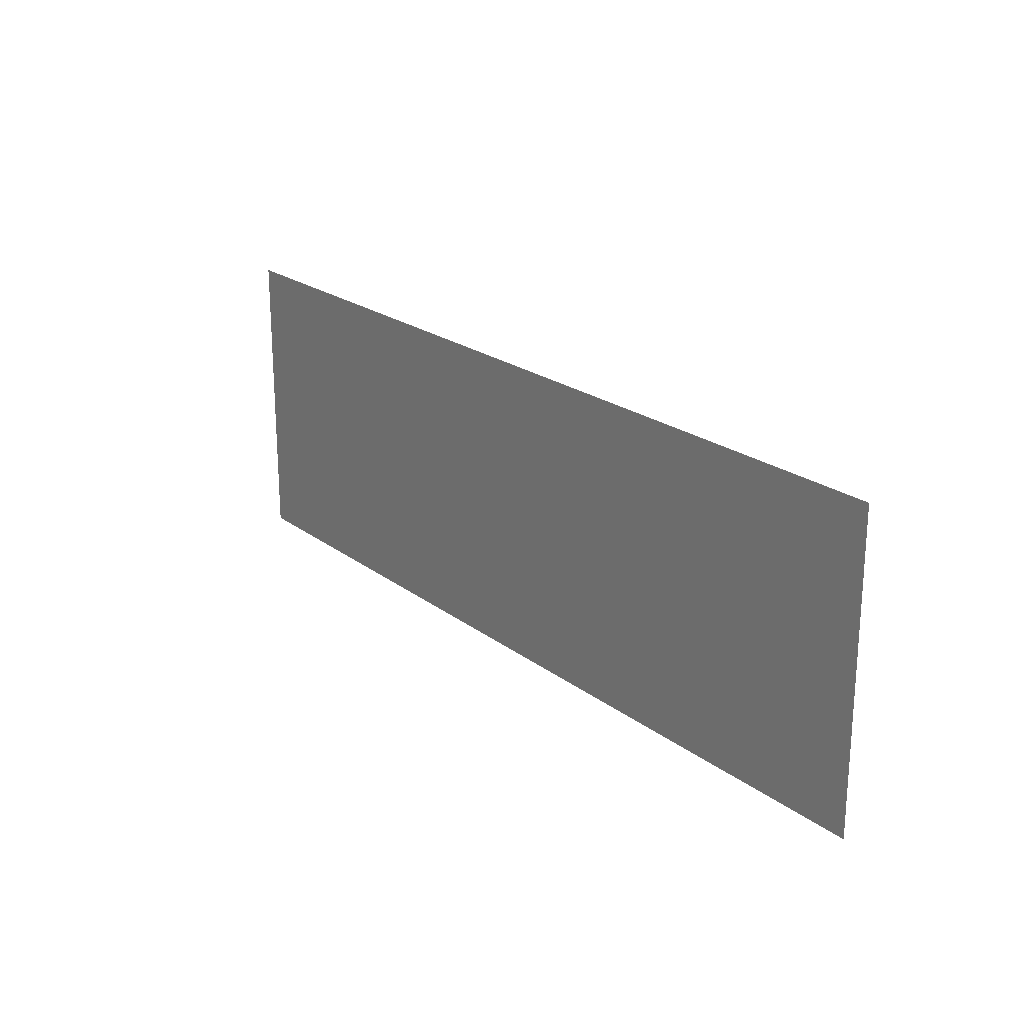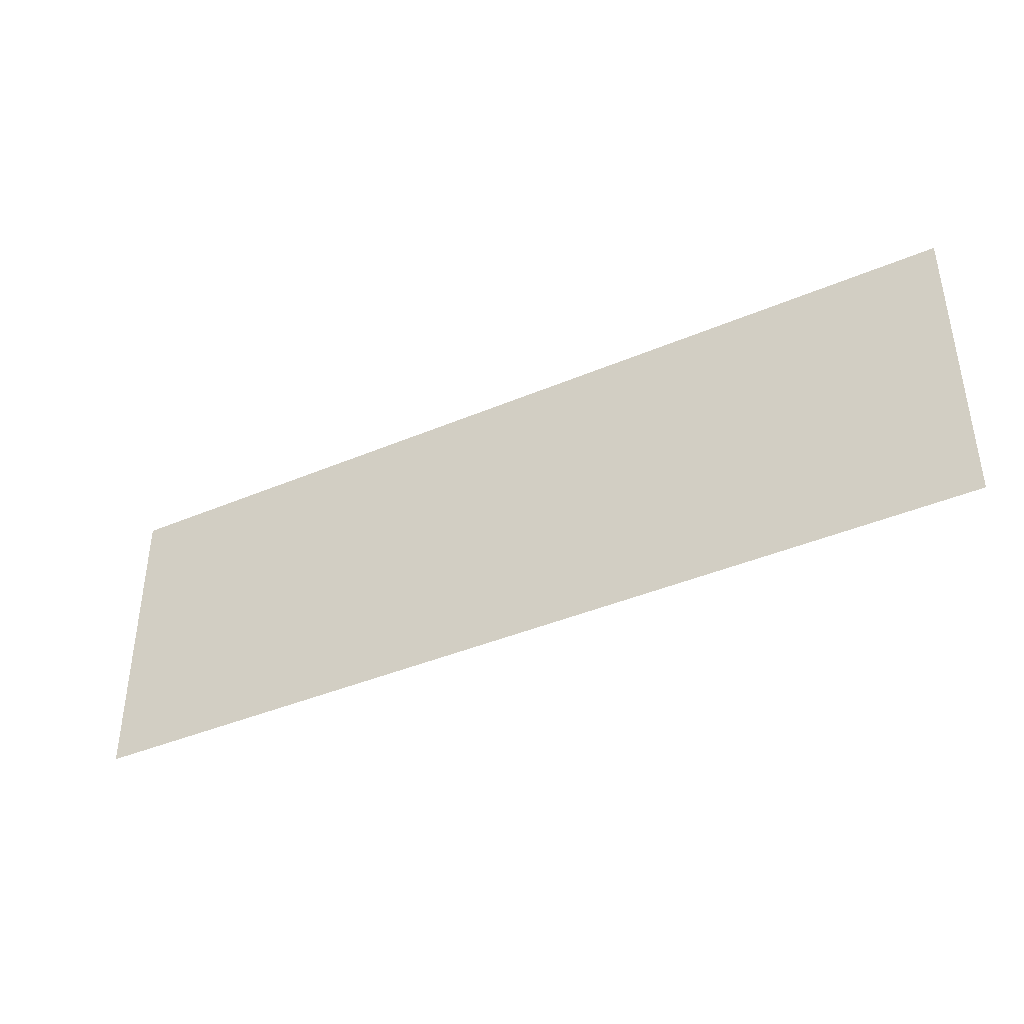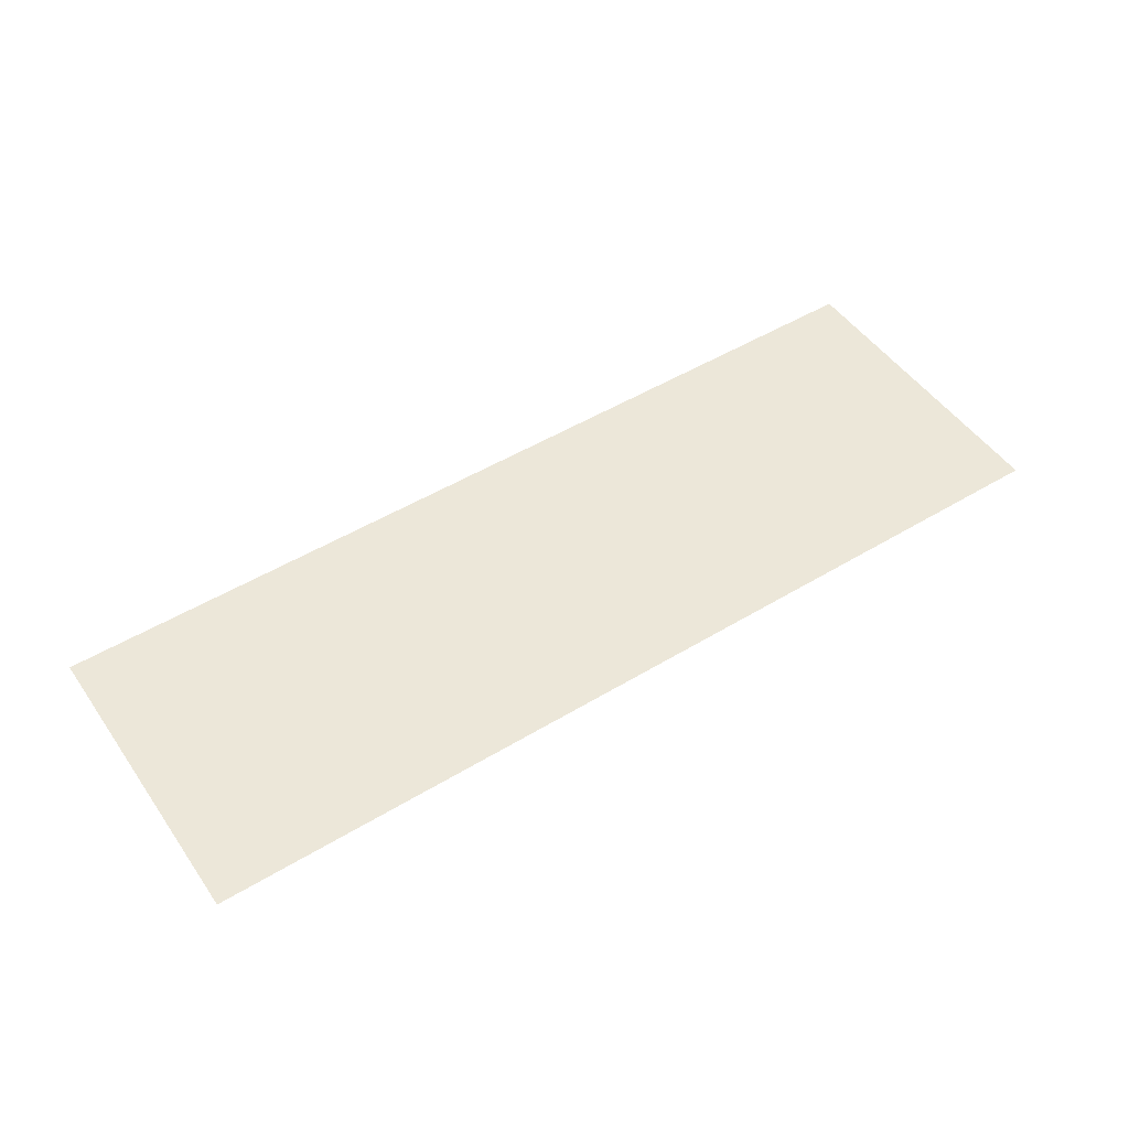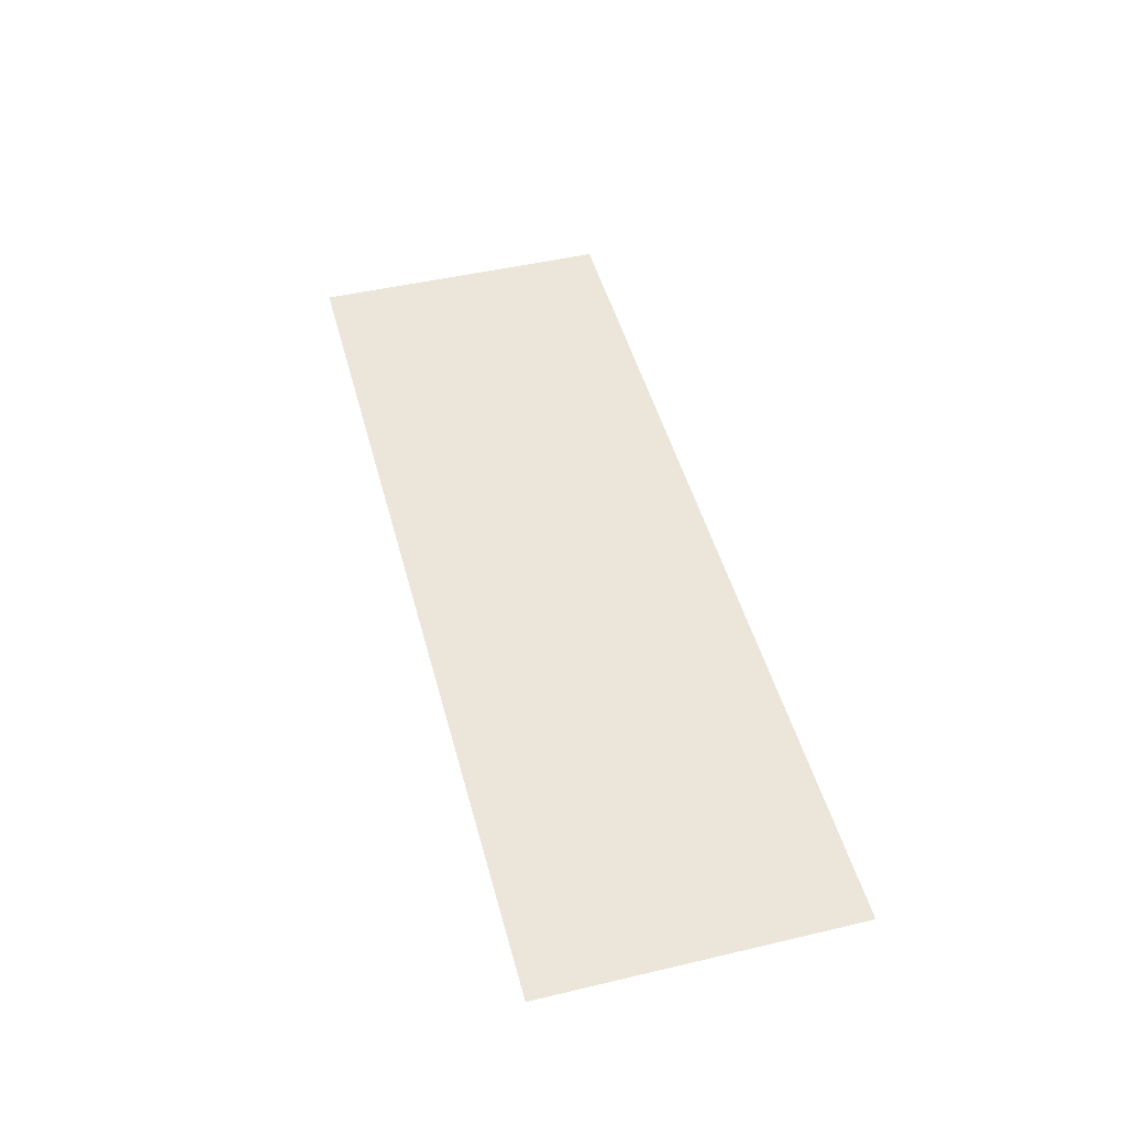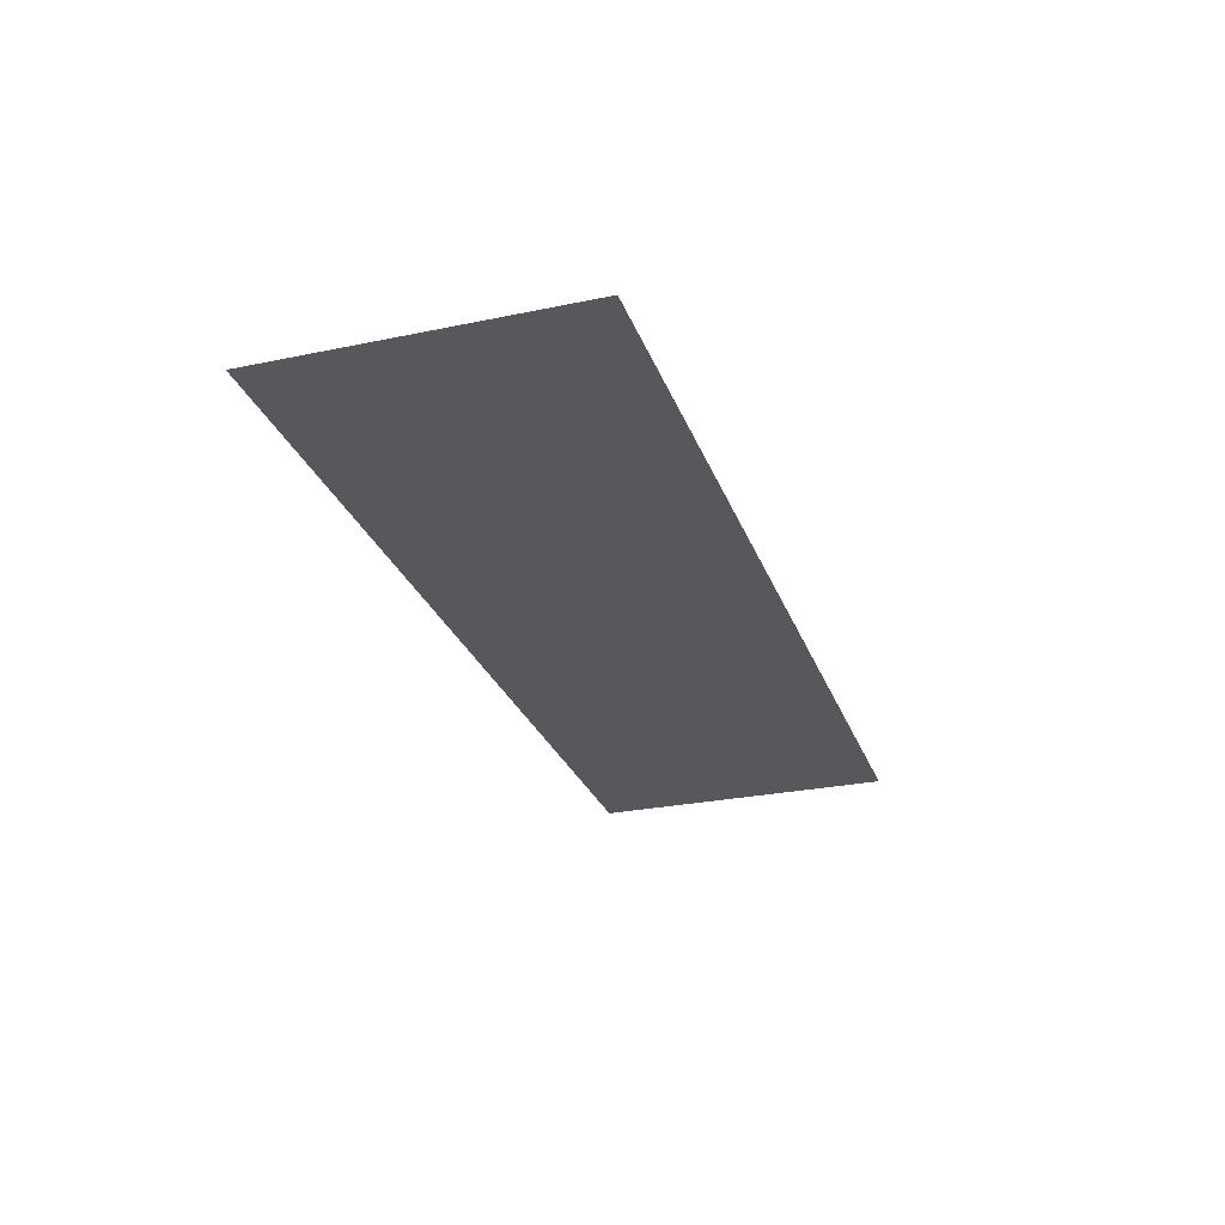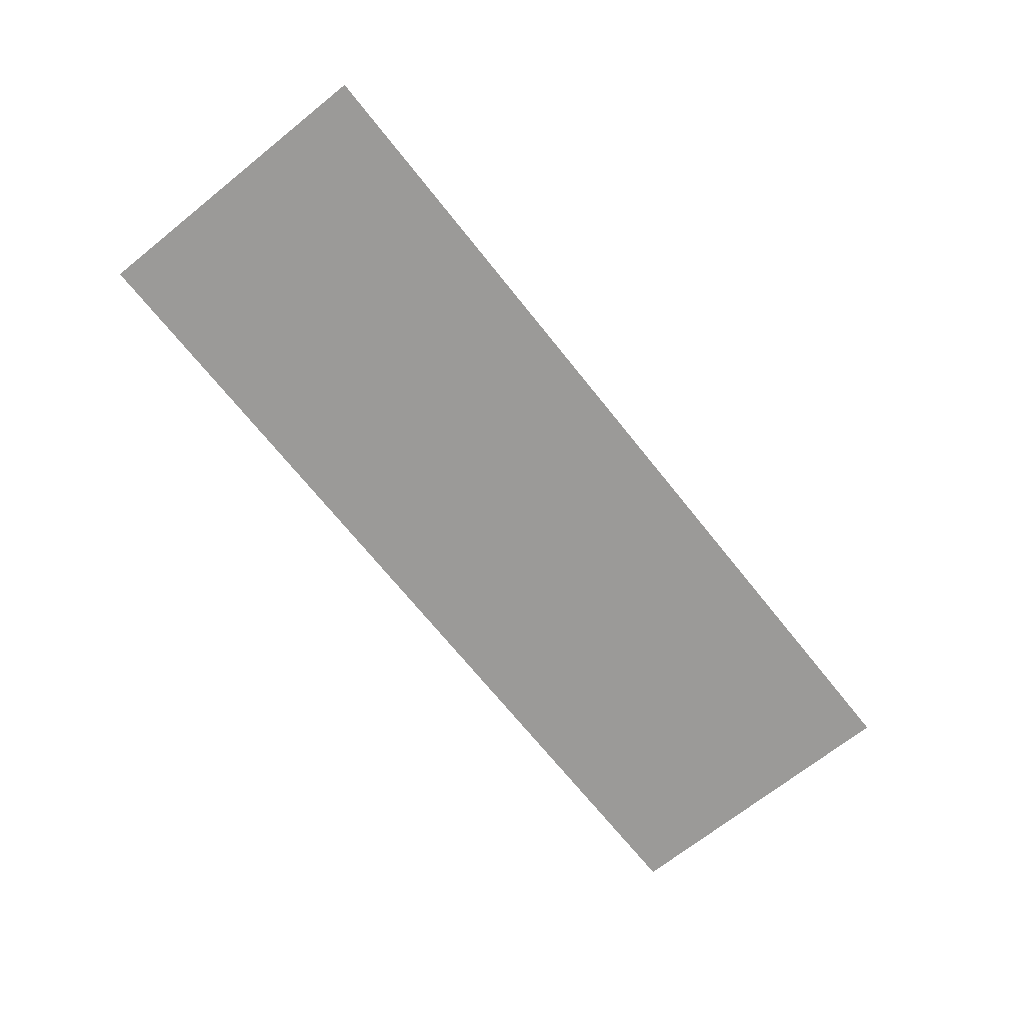
<metadata>
{"format":"obj","ext":"obj","renderer":"f3d","projection":"perspective","resolution":1024,"background":"white","views":[{"elev":21.8,"azim":-127.6,"up":"+Z"},{"elev":-40.4,"azim":27.6,"up":"+Z"},{"elev":49.7,"azim":-33.7,"up":"+Y"},{"elev":48.1,"azim":75.2,"up":"+Y"},{"elev":-27.7,"azim":108.0,"up":"+Y"},{"elev":-69.4,"azim":128.6,"up":"+Y"}]}
</metadata>
<code>
o 1558
v 2230 1862 9.673
v 2230 1862 9.673
v 2230 1862 9.623
v 2230 1862 9.623
v 2230 1862 9.673
v 2230 1862 9.623
v 2230 1862 9.623
v 2230 1862 9.673
v 2230 1862 9.673
v 2230 1862 9.623
f 1 2 3
f 1 4 5
f 6 7 8
f 6 9 10

</code>
